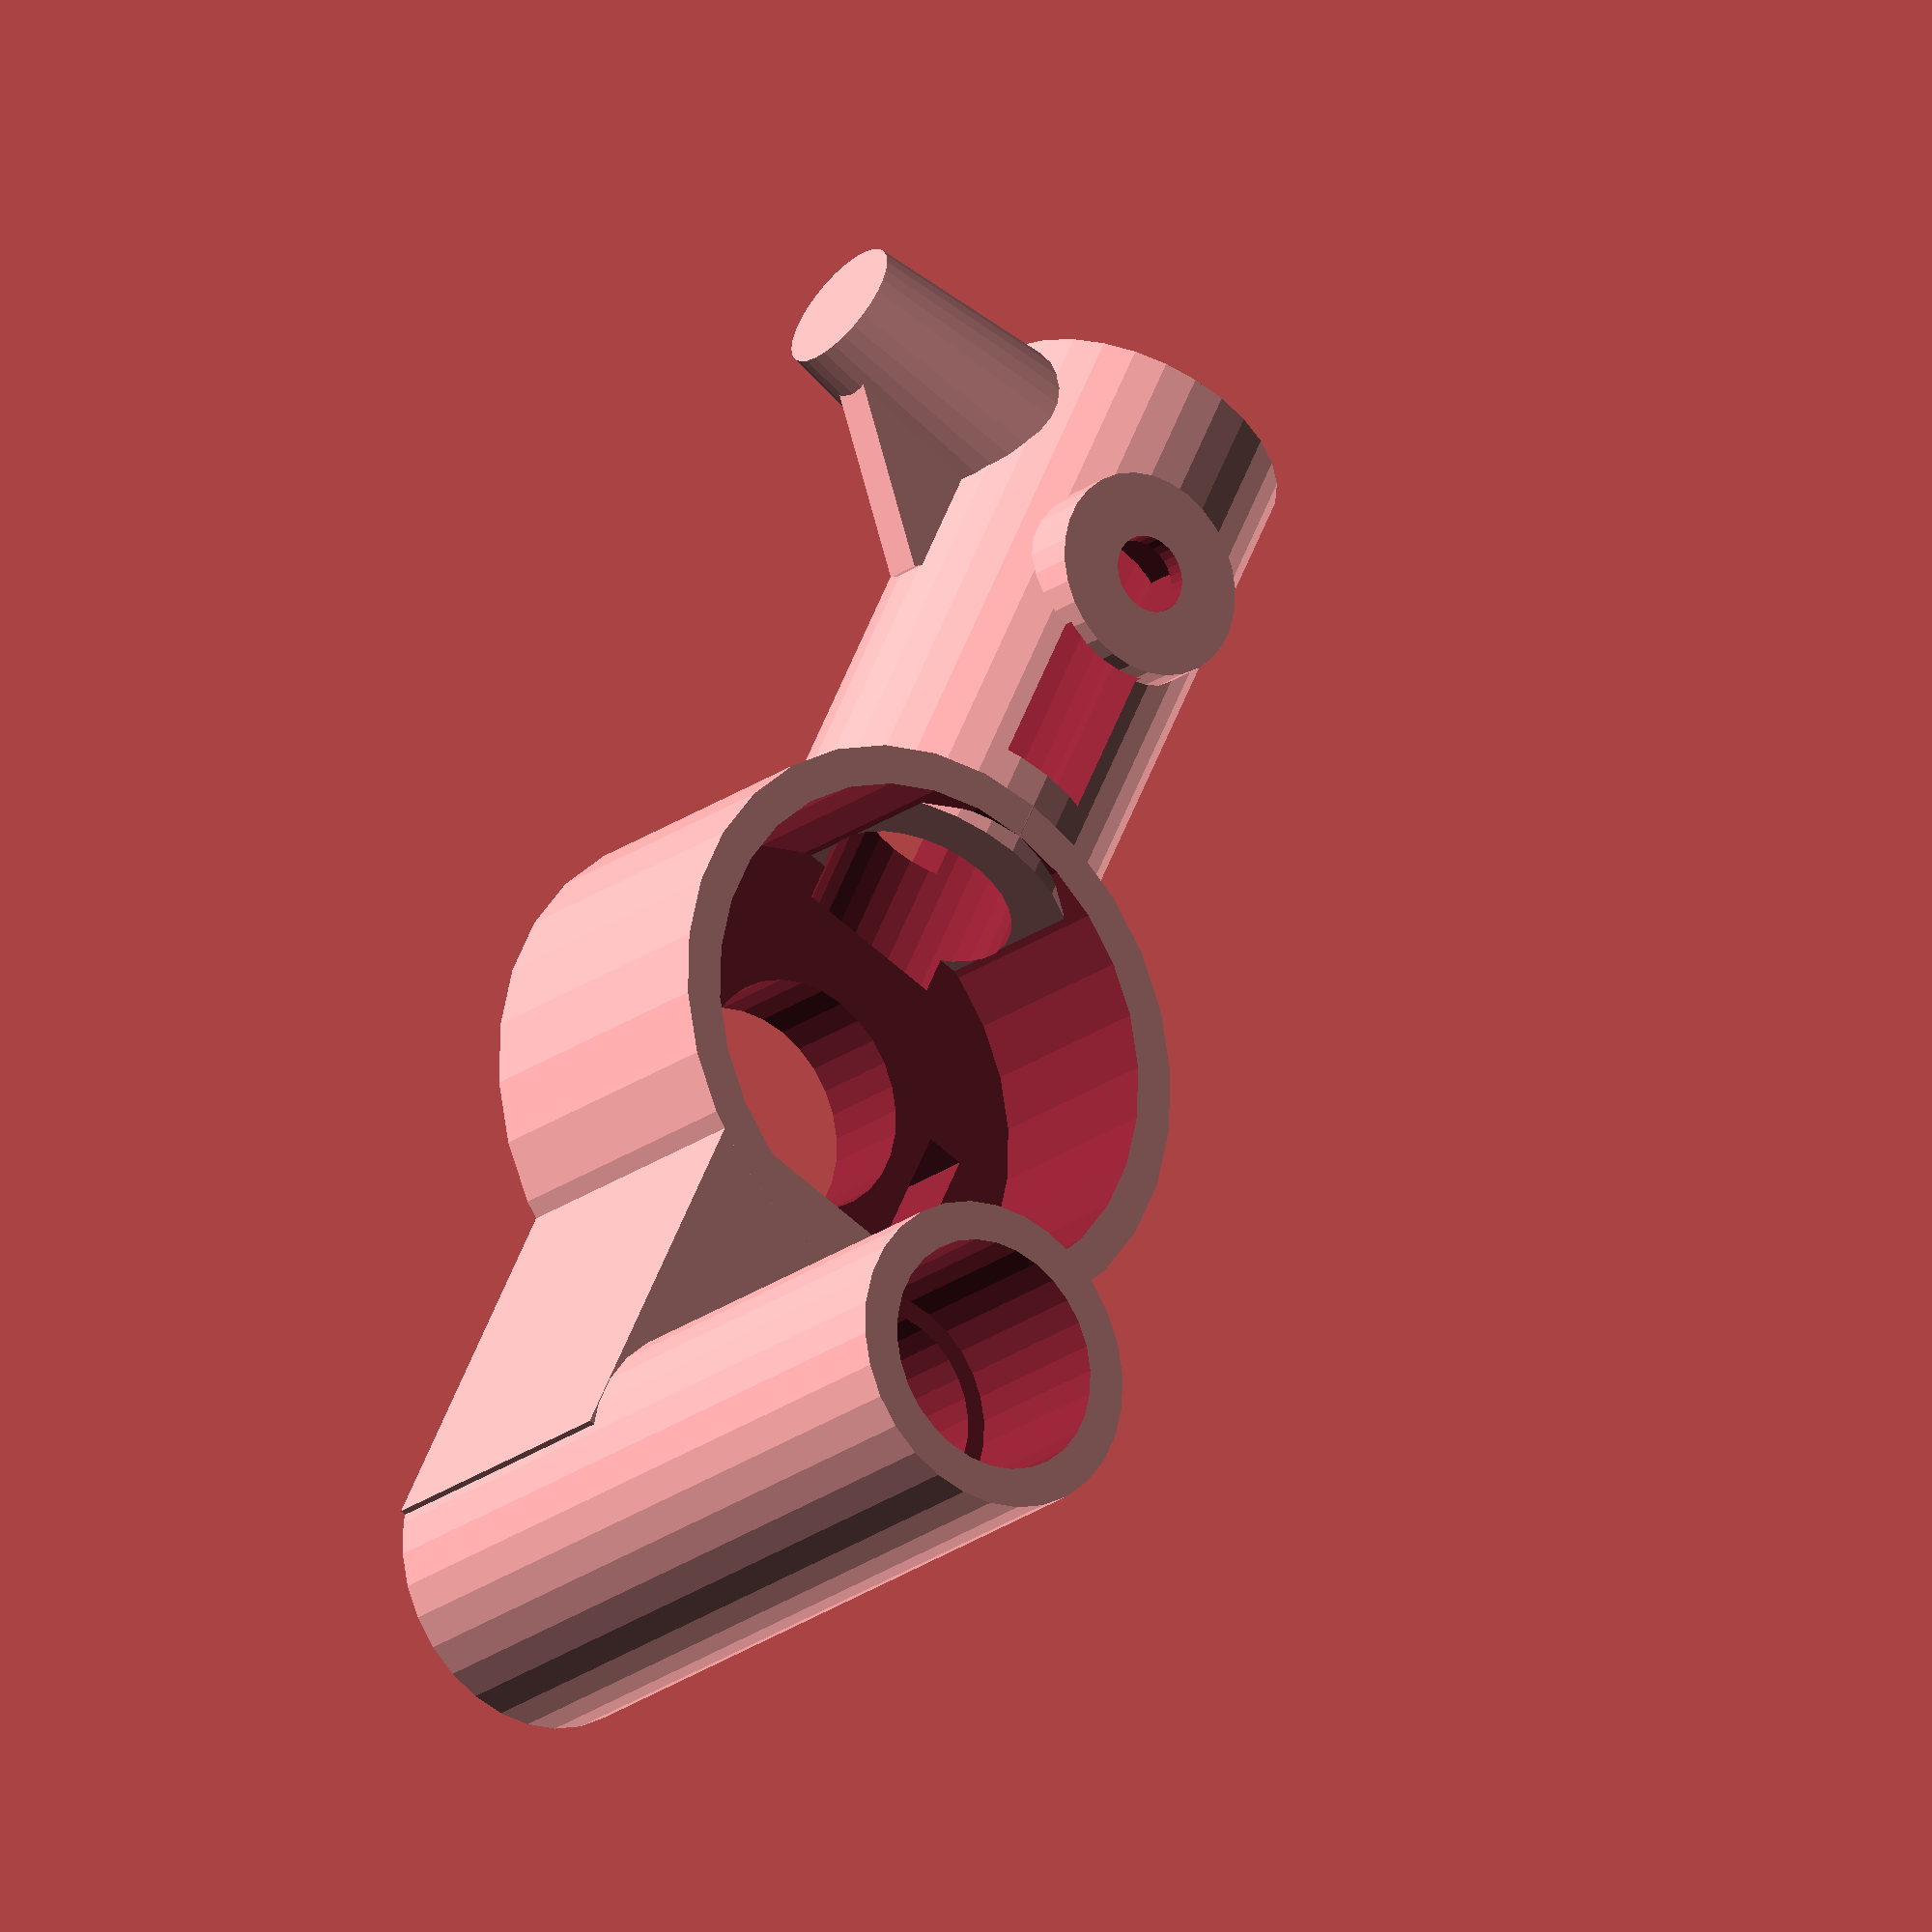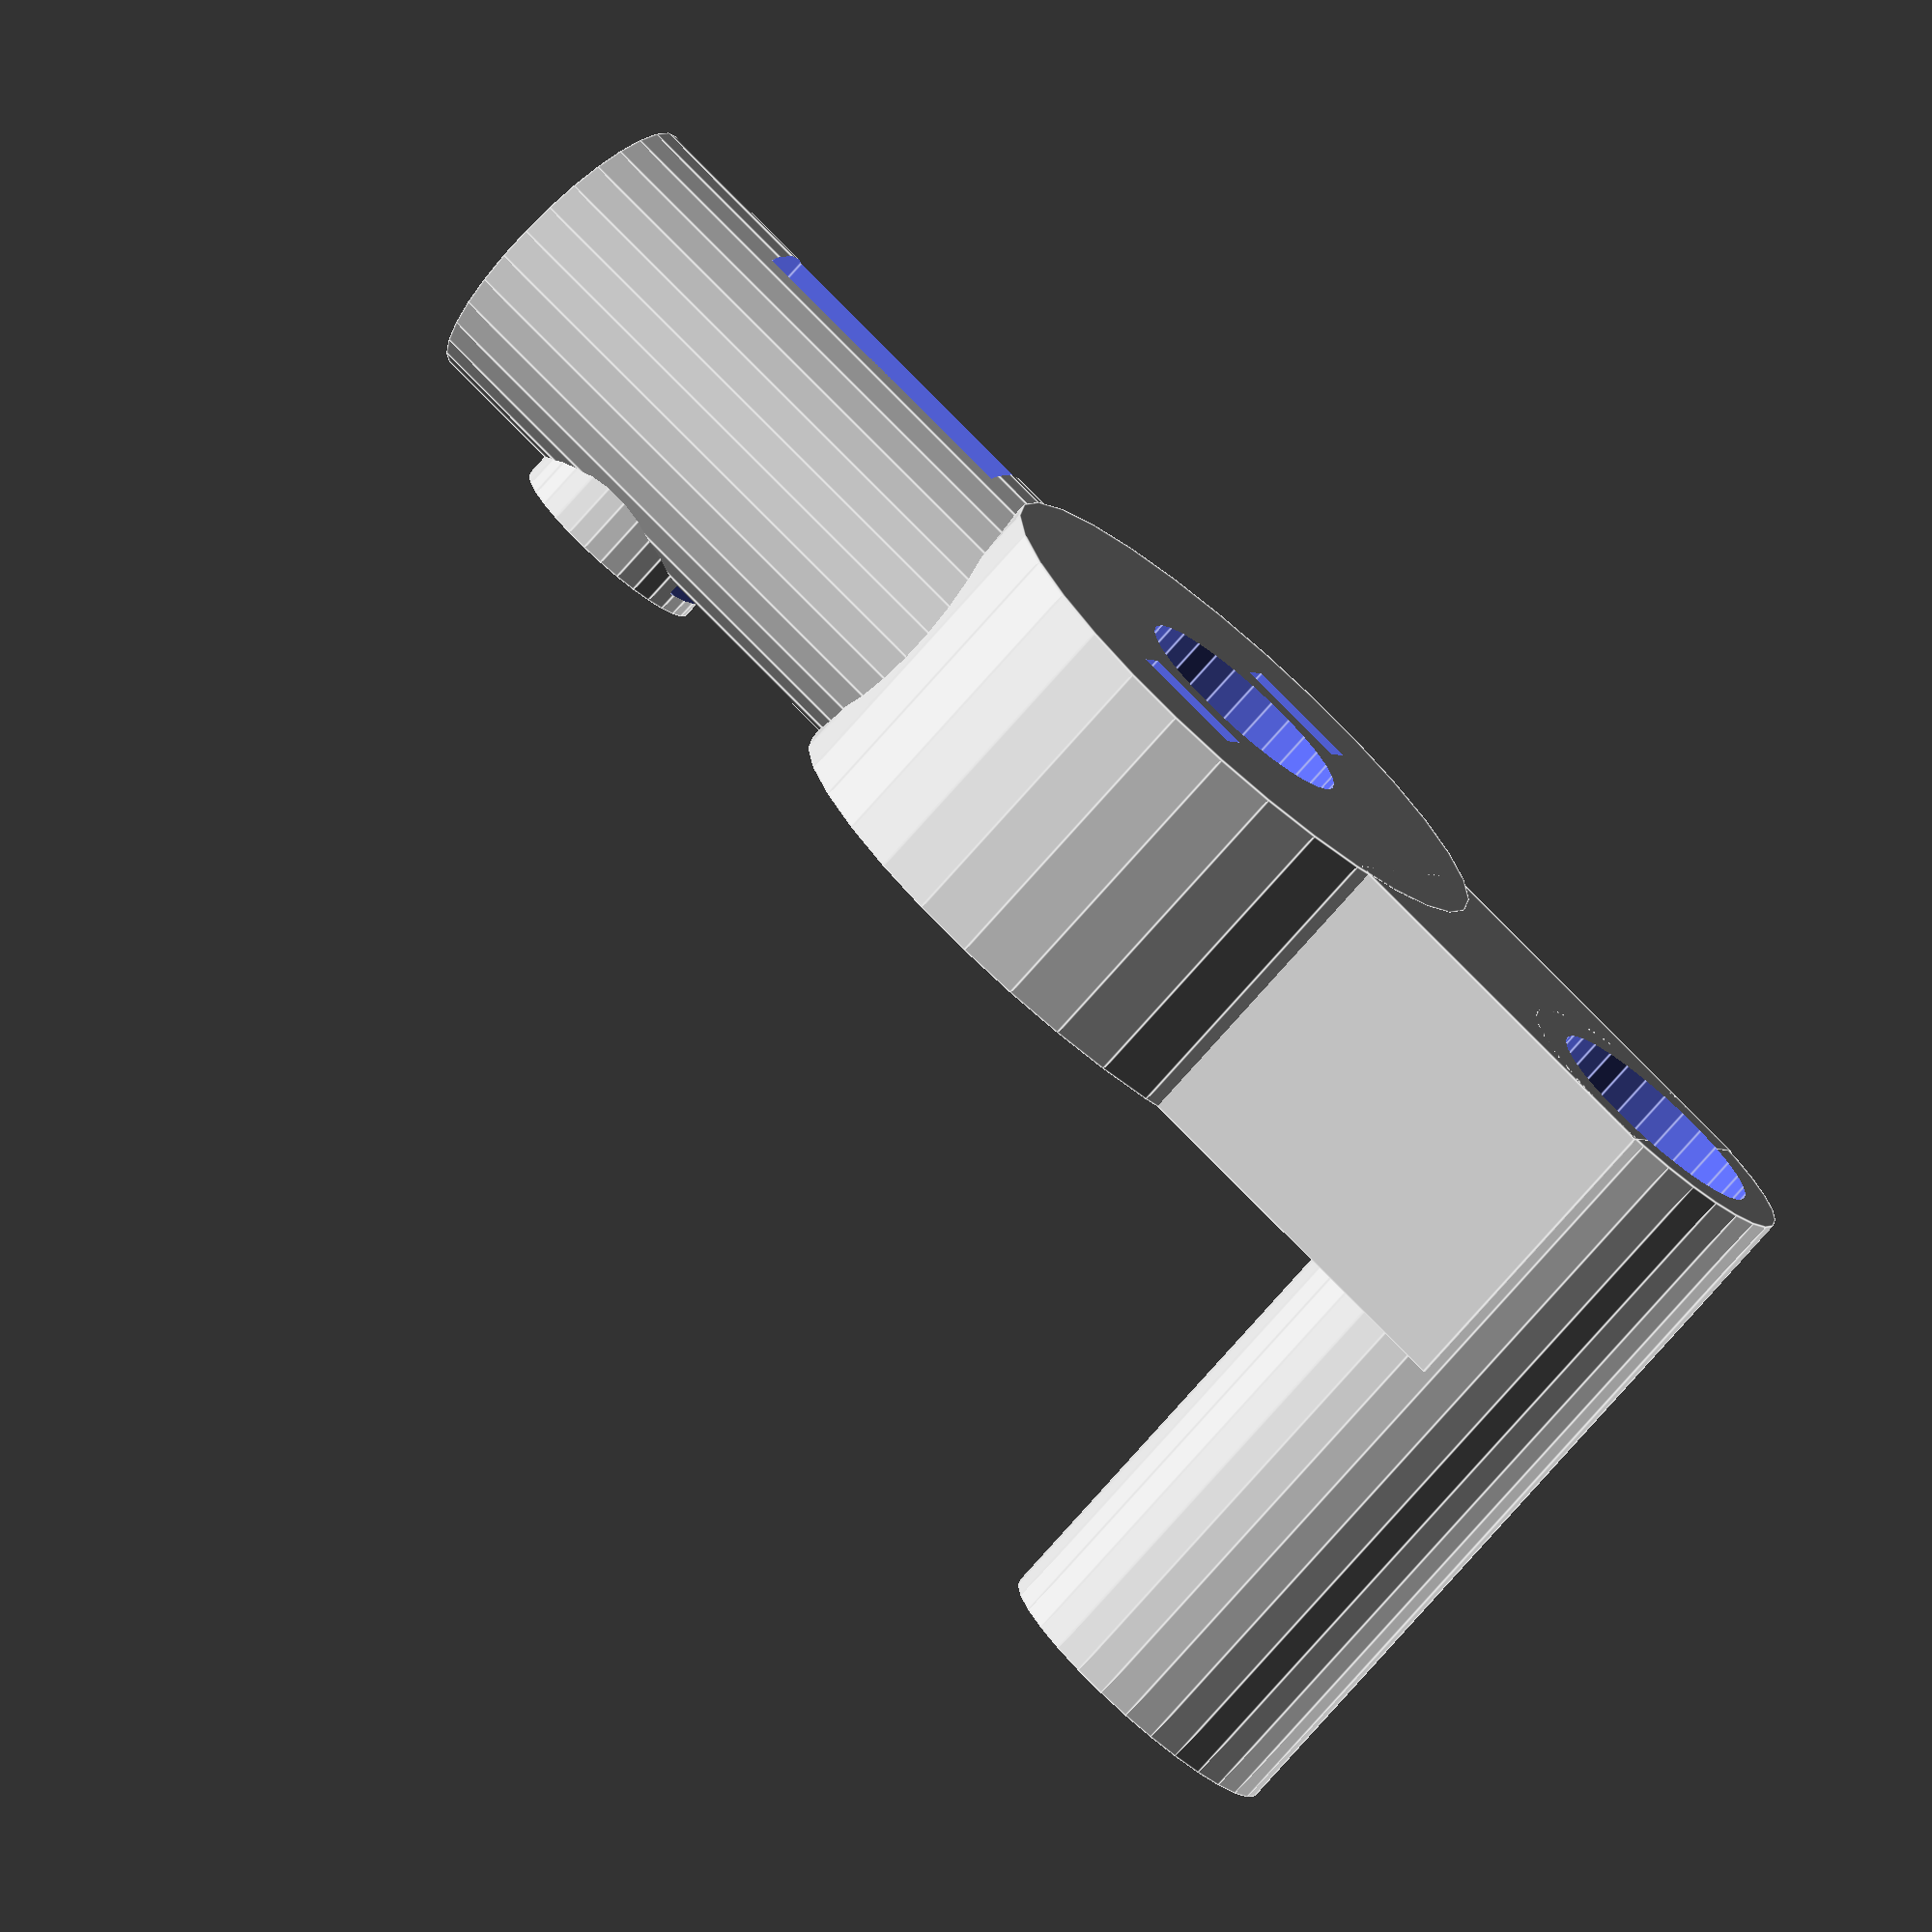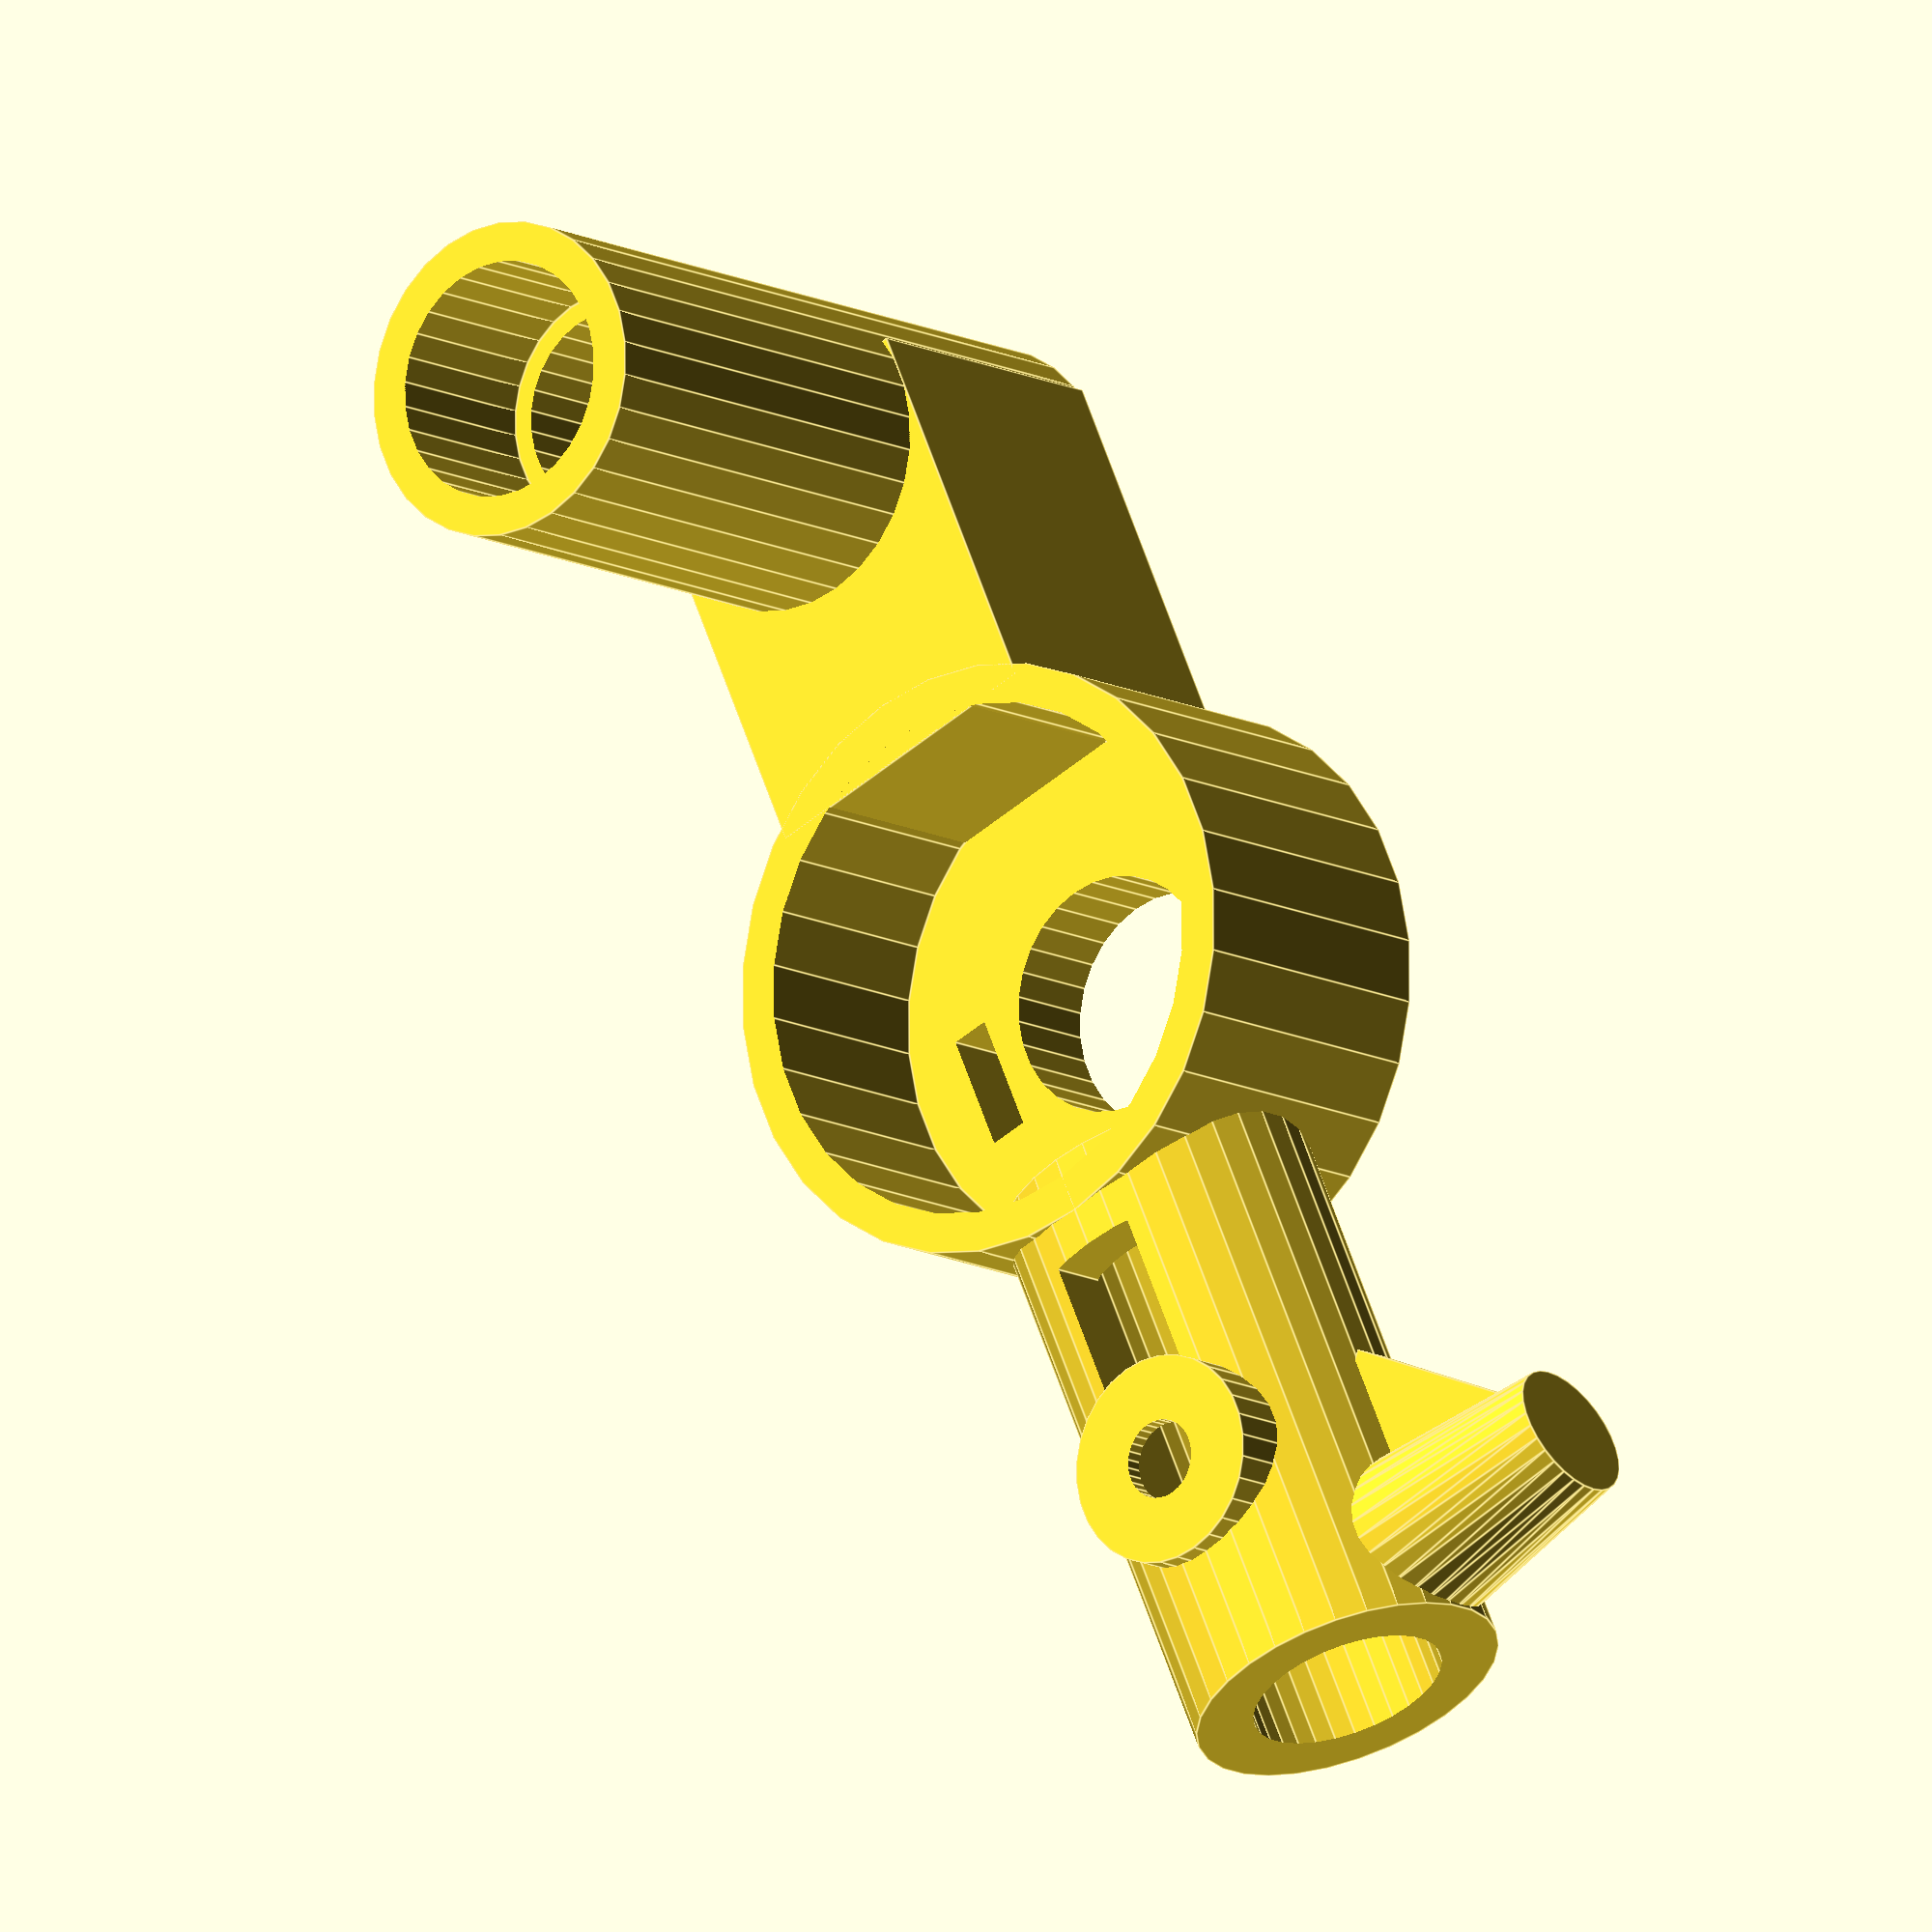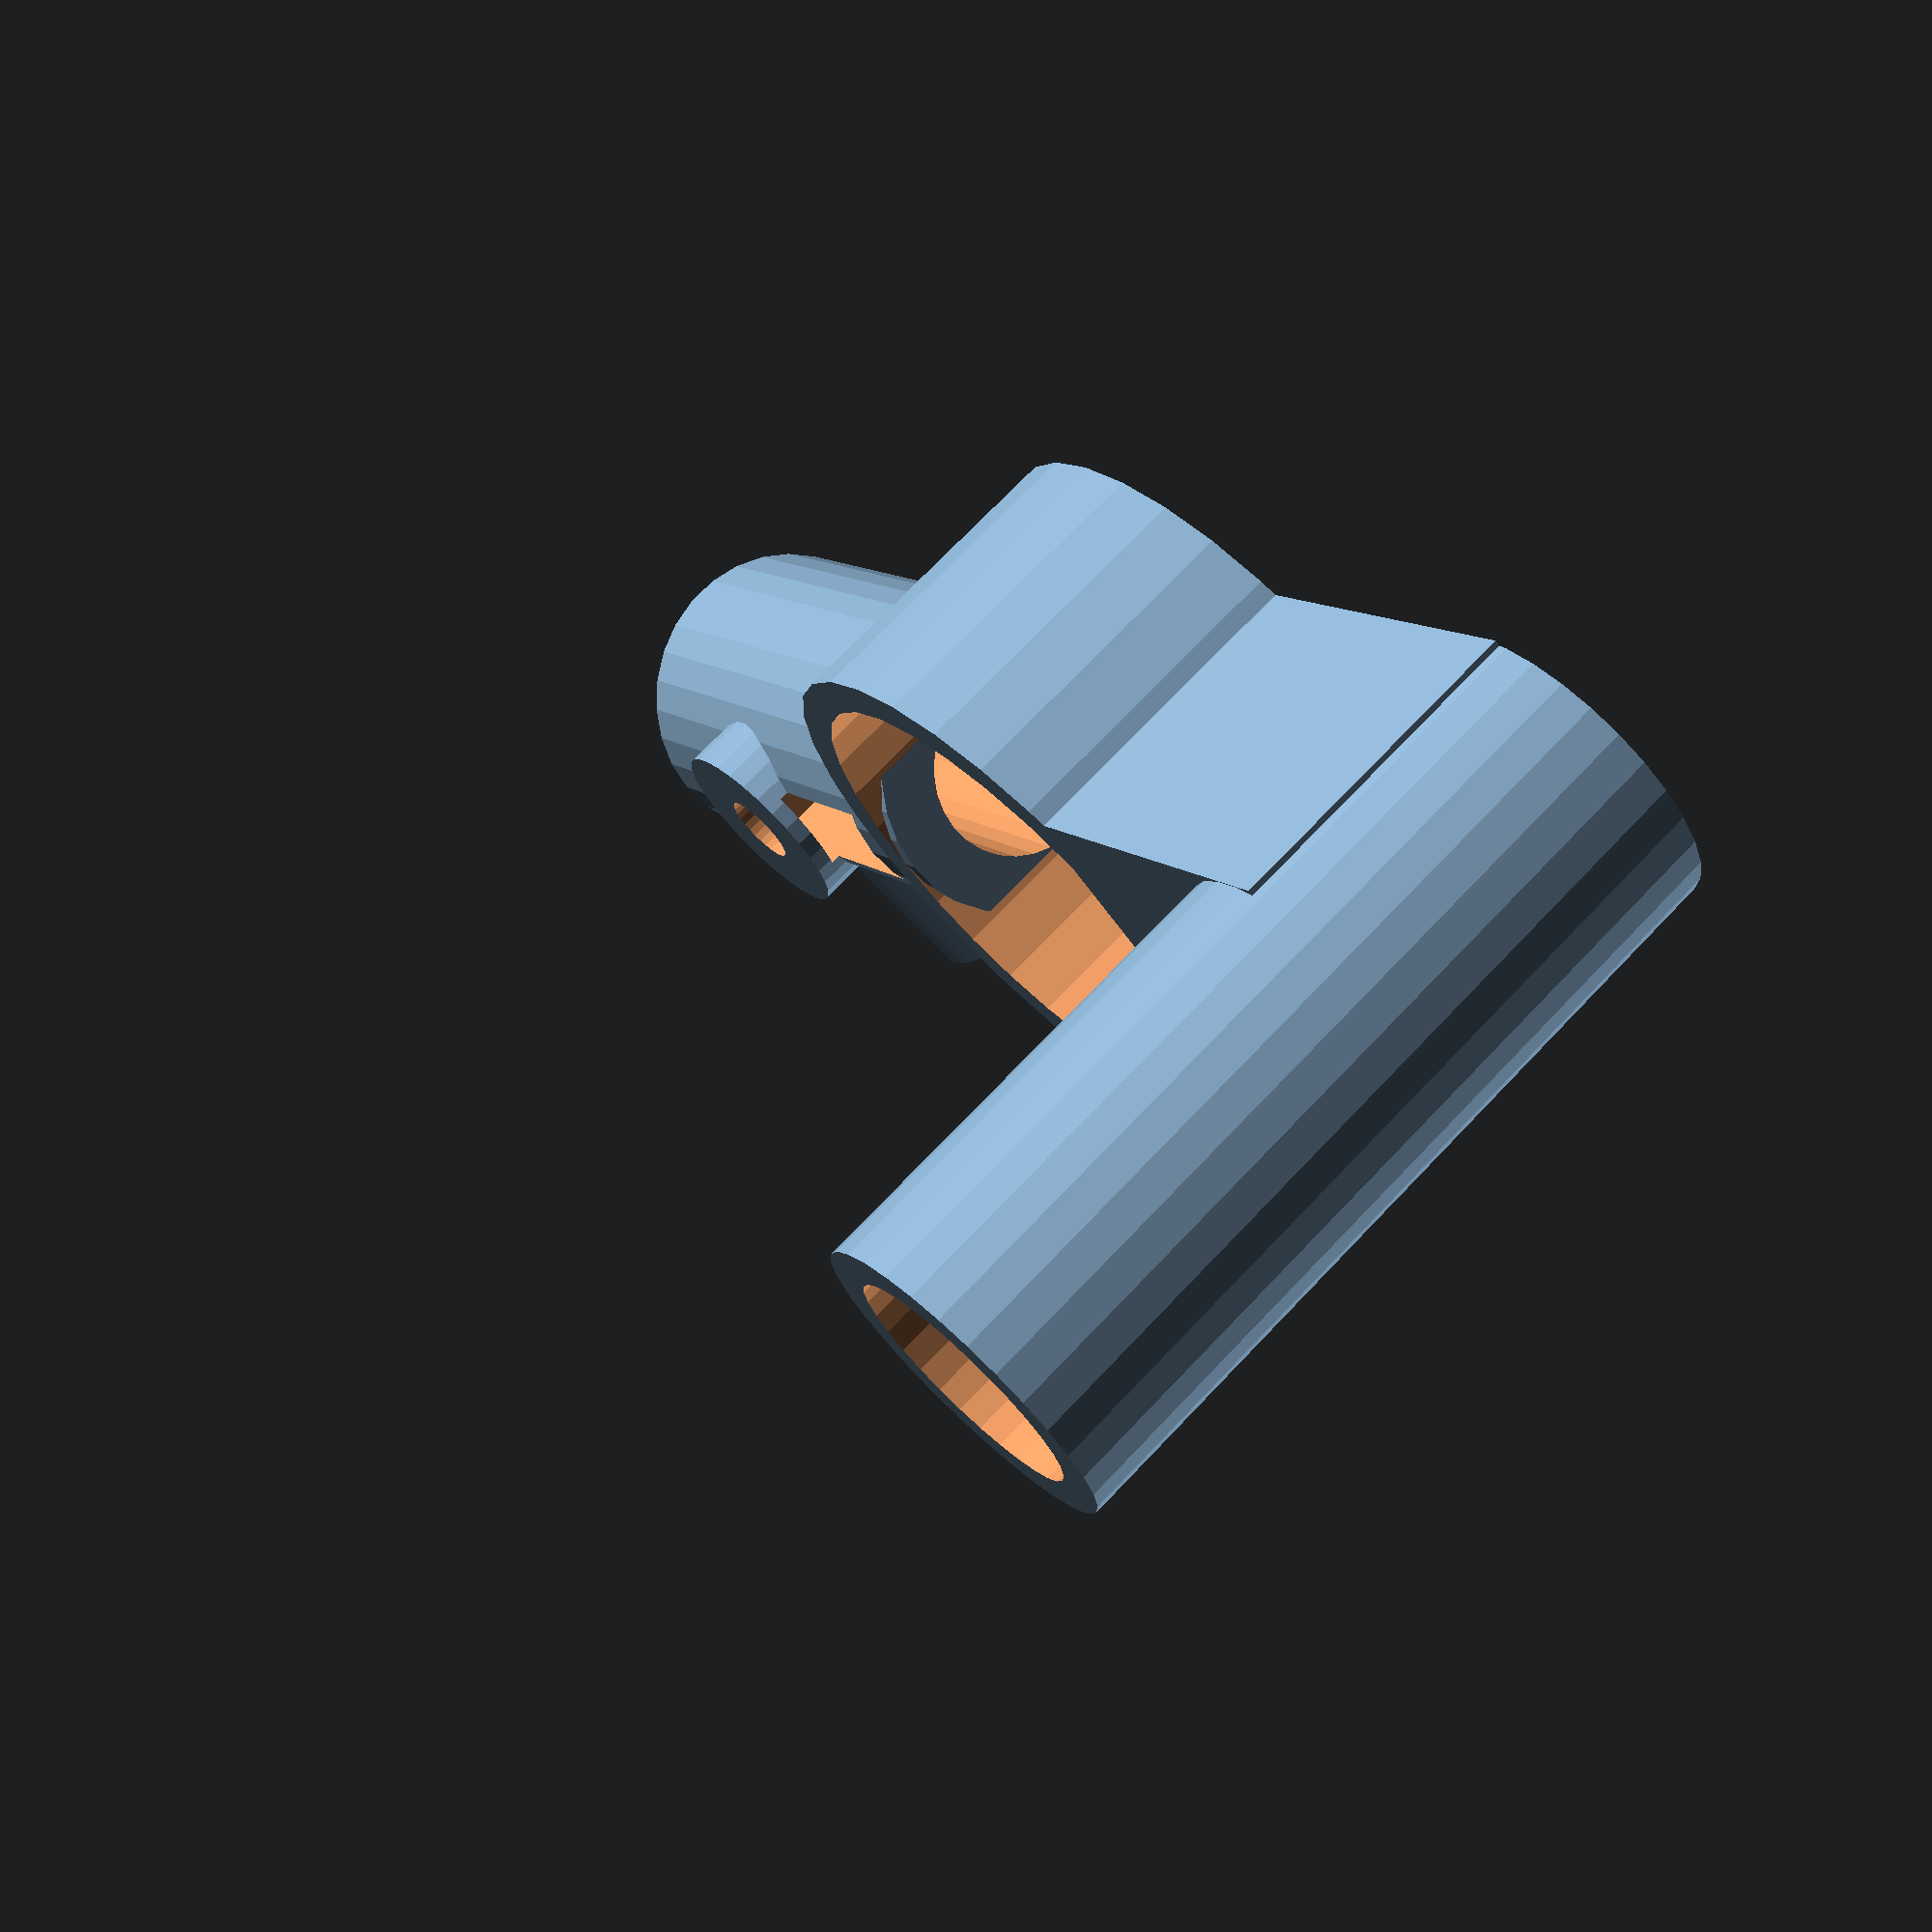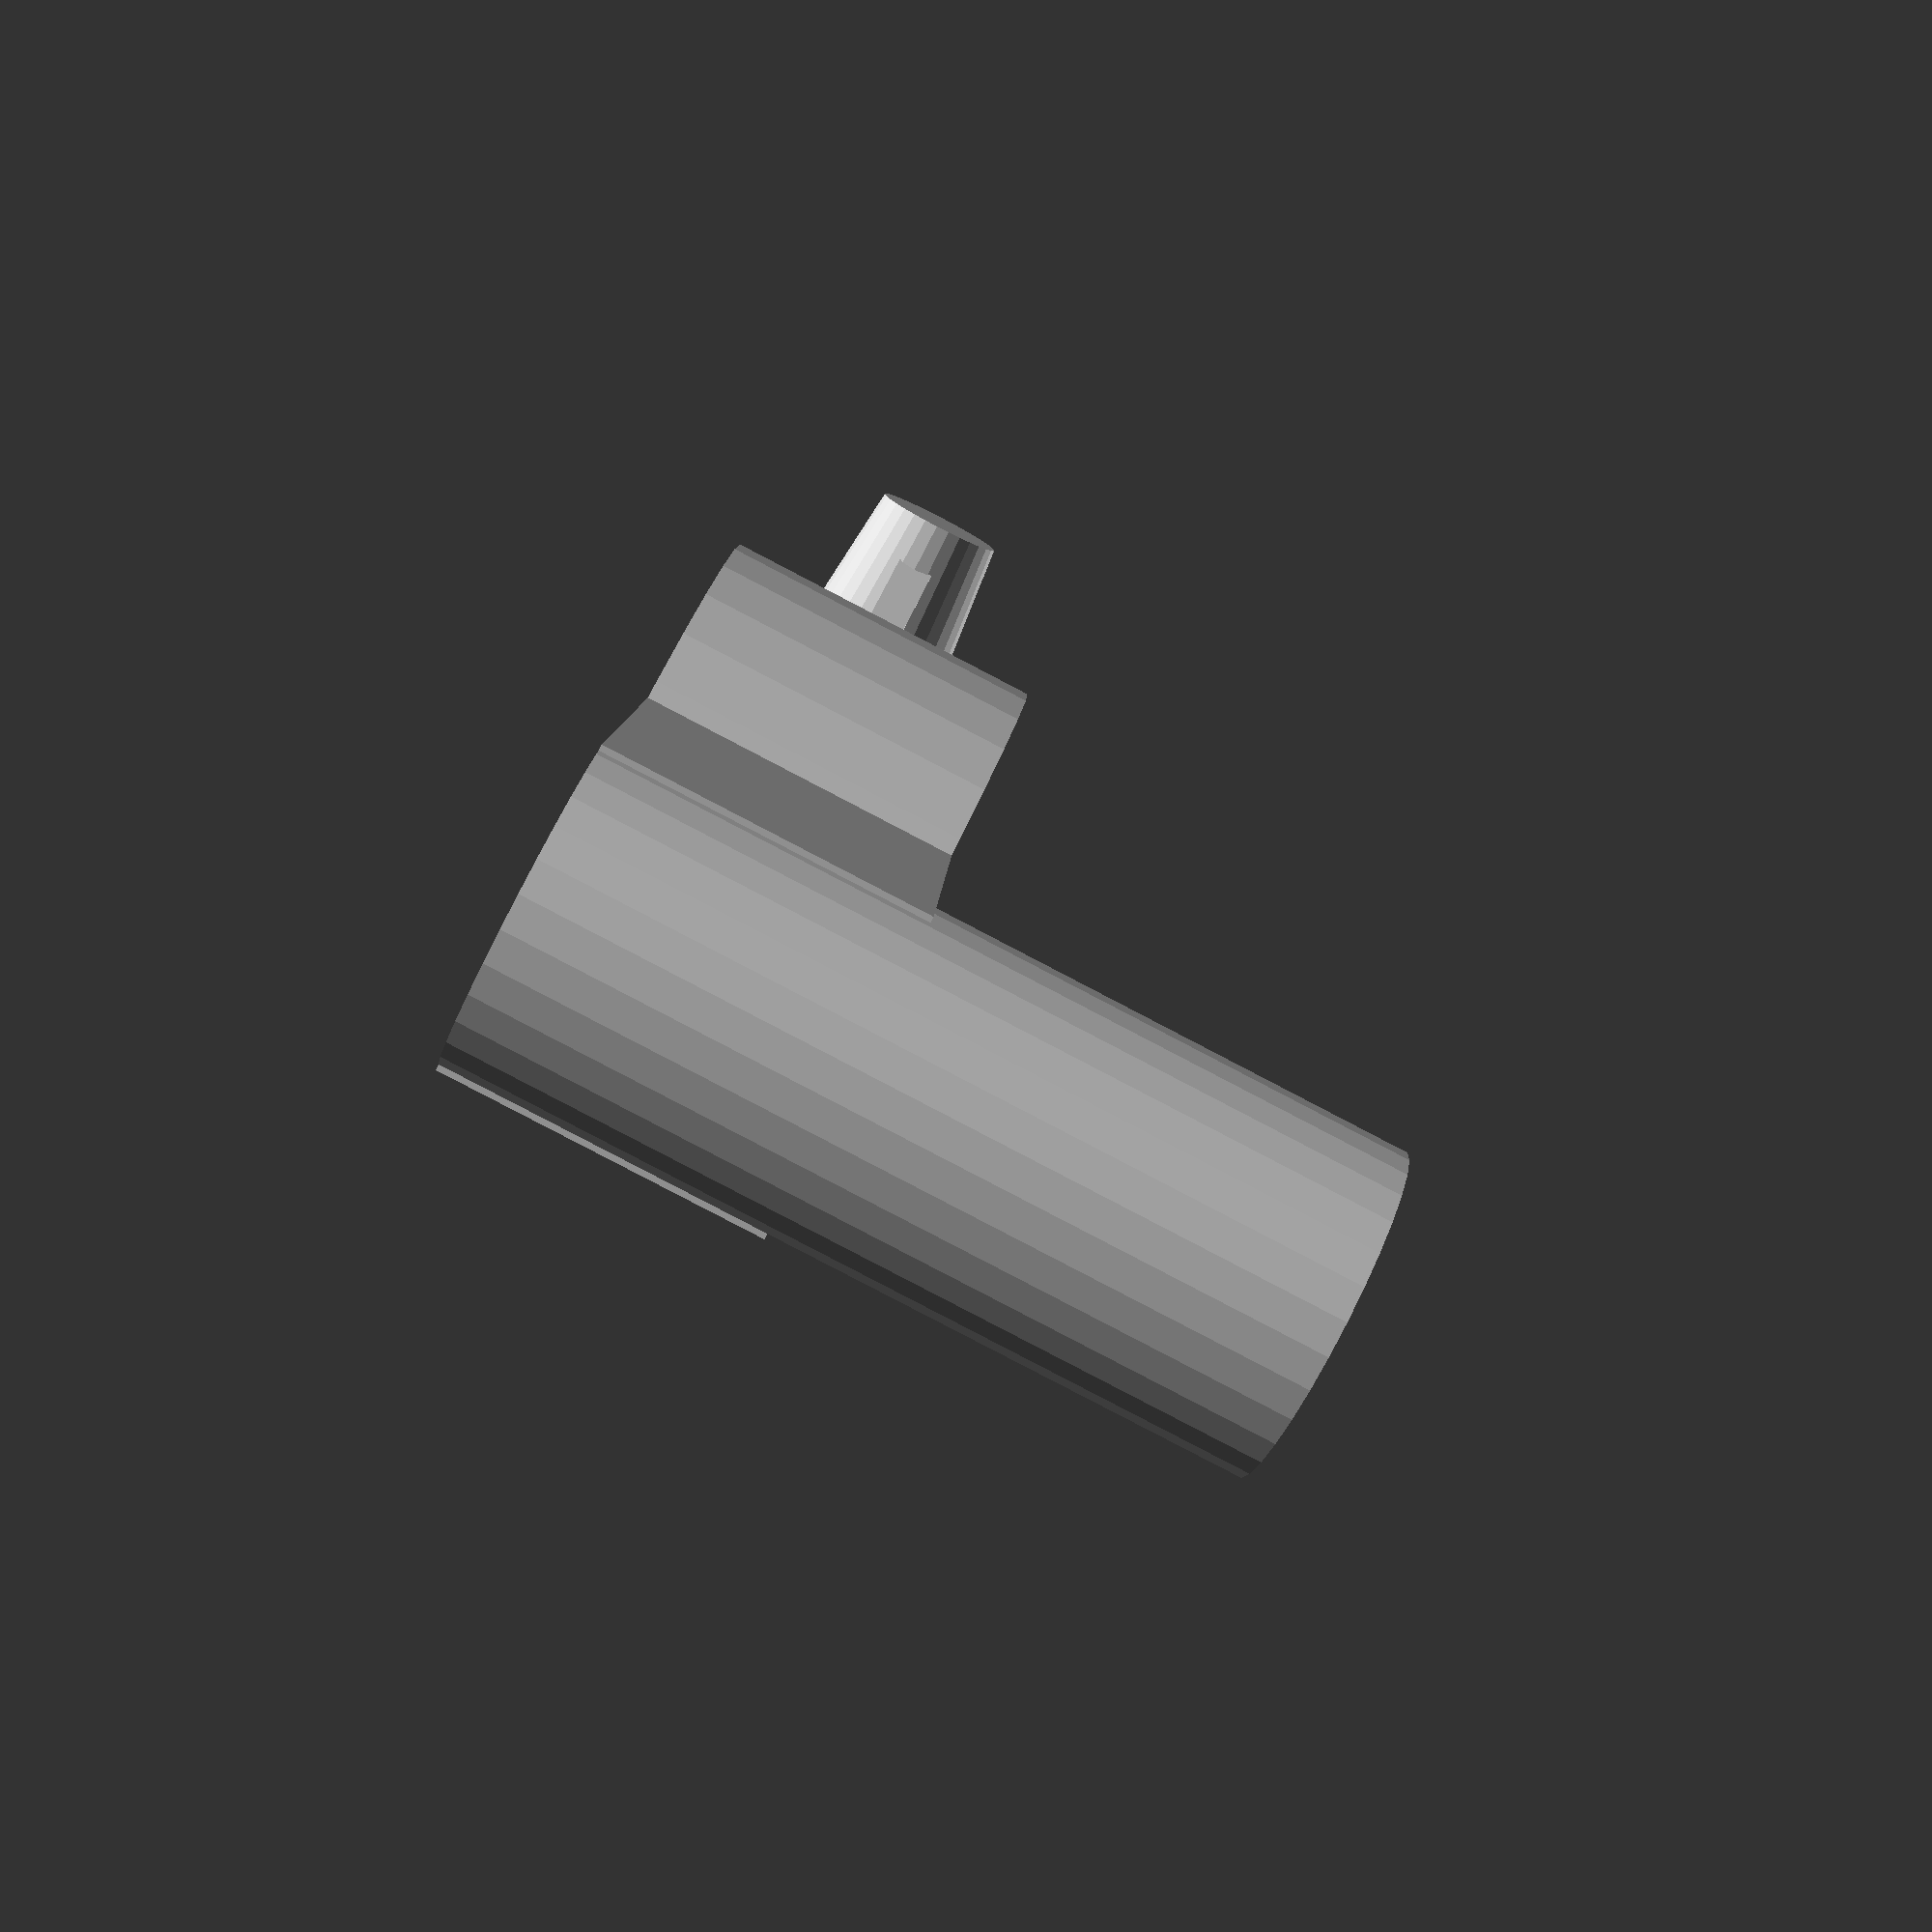
<openscad>
/*
Jarkko Saltiola
2013

*/

//TODO
//
//Tarviiko tyhjentää long-tuben kiinnike
//long-tuben ylä- ja alaosien eri halkaisija   JOO

// Pieni tappi pois, läpireikä vaan tilalle

$fn = 30;

main_z = 8;

motor_radius = 13/2;     // <--- Adjust motor size
wall_thickness = 2;

module motor_hole(){
    bigger_hole_radius = 3;

    translate([0,0,main_z/2])  // Move to z=0
    difference(){

        difference(){
        cylinder(r=motor_radius + wall_thickness/2, h=main_z, center=true);
        translate([0,0,wall_thickness])
        cylinder(r=motor_radius, h=7, center=true);  // Moottorin kokoinen reikä
        }
        // Create holes to base
        cylinder(r=bigger_hole_radius, h=10, center=true); // Bigger hole
        // Smaller holes
        translate([0,4.3,0])
        cube(size=[3, 1, 10], center=true);
        translate([0,-4.3,0])
        cube(size=[3, 1, 10], center=true);
    }

}

long_tube_z = 19.6;
long_tube_r = 4;  // TODO check
long_tube_x = 15;

long_tube_hole_r = 2.5;    // Hole inner radius
long_tube_cylinder_r = 3;  // Cylinder holes radius
long_tube_cylinder_h = 4;  //                height


module long_tube() {
    translate([long_tube_x,0,long_tube_z / 2])
    cylinder(r=long_tube_r, h=long_tube_z, center=true);  // The tube
    // Connector to motor-hole
    // Tube
    translate([11,0,main_z/2])
    cube(size=[10, long_tube_r*2, main_z], center=true);
    // difference(){

    // }

}

module long_tube_hole() {
    // body...
    translate([long_tube_x,0,long_tube_z / 2]){
        cylinder(r=long_tube_hole_r, h=long_tube_z+1, center=true);

        //Upper cylinder hole
        translate([0,0,long_tube_z - long_tube_cylinder_h])
        cylinder(r=long_tube_cylinder_r, h=long_tube_z+1, center=true);
        //Lower cylinder hole
        translate([0,0,-long_tube_z + long_tube_cylinder_h])
        cylinder(r=long_tube_cylinder_r, h=long_tube_z+1, center=true);
    }
}


small_tube_r = long_tube_r;
small_tube_h = 15;
module small_tube() {
    translate([-small_tube_h+1.5,0,small_tube_r]) rotate([0, 90, 0]) {
        cylinder(r=small_tube_r, h=small_tube_h, center=true);  // attachment
    }

        translate([-15,0,main_z-0.5])
    difference(){
        cylinder(r=2.65, h=2, center=true);
        cylinder(r=1, h=3, center=true);
    }


}


module small_tube_holes() {
    translate([-small_tube_h+1.5,0,small_tube_r]) rotate([0, 90, 0])
    cylinder(r=5/2, h=small_tube_h+2, center=true); // Inner hole

    translate([-12.5,0,0])
    cube(size=[8, 2.4, 16.1], center=true); // Upper and lower holes
}


module side_tube(){
    translate([-18.7, -6, main_z / 2]){
        rotate([90, 0, 0])
        cylinder(r1=2.3, r2=1.75, h=5.6, center=true);

        //side support
        translate([2, 0.8, 0]) rotate([0, 0, 45])
        cube(size=[6, 3, 1], center=true);

    }
}


// ### MAIN ###

difference(){
    long_tube();
    long_tube_hole();
}
difference(){
    union(){
        motor_hole();
        small_tube();
    }
    small_tube_holes();
}

side_tube();

</openscad>
<views>
elev=20.5 azim=115.6 roll=323.8 proj=o view=solid
elev=76.0 azim=156.2 roll=138.6 proj=o view=edges
elev=11.9 azim=245.8 roll=37.9 proj=o view=edges
elev=287.2 azim=307.8 roll=43.7 proj=p view=solid
elev=85.0 azim=85.4 roll=242.5 proj=p view=solid
</views>
